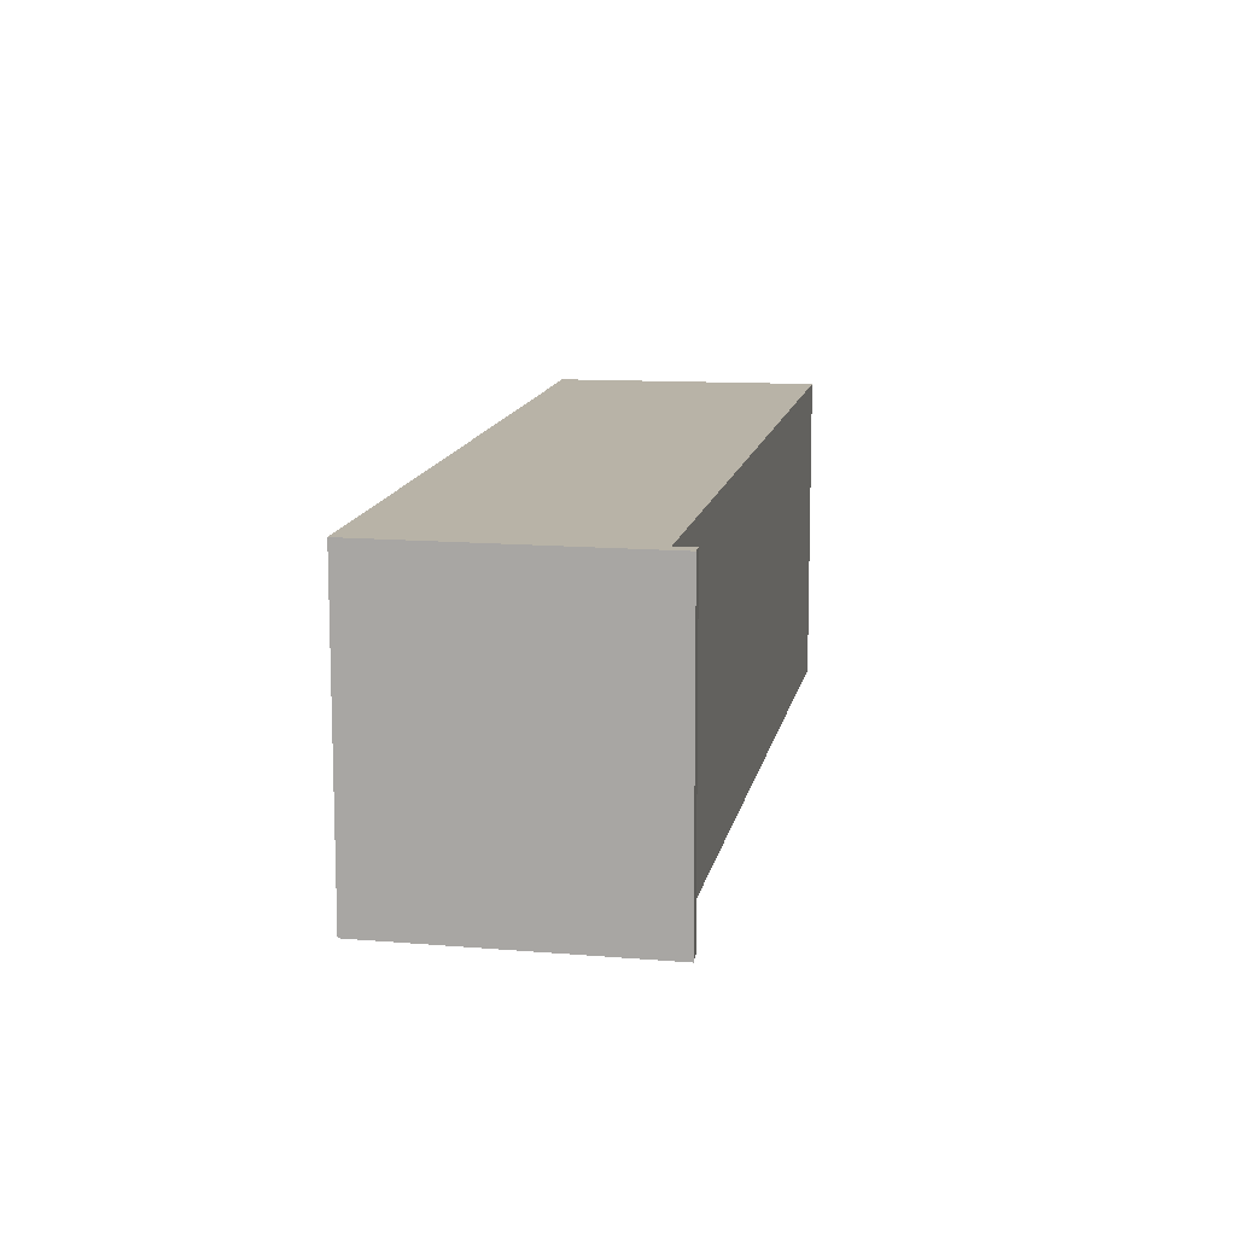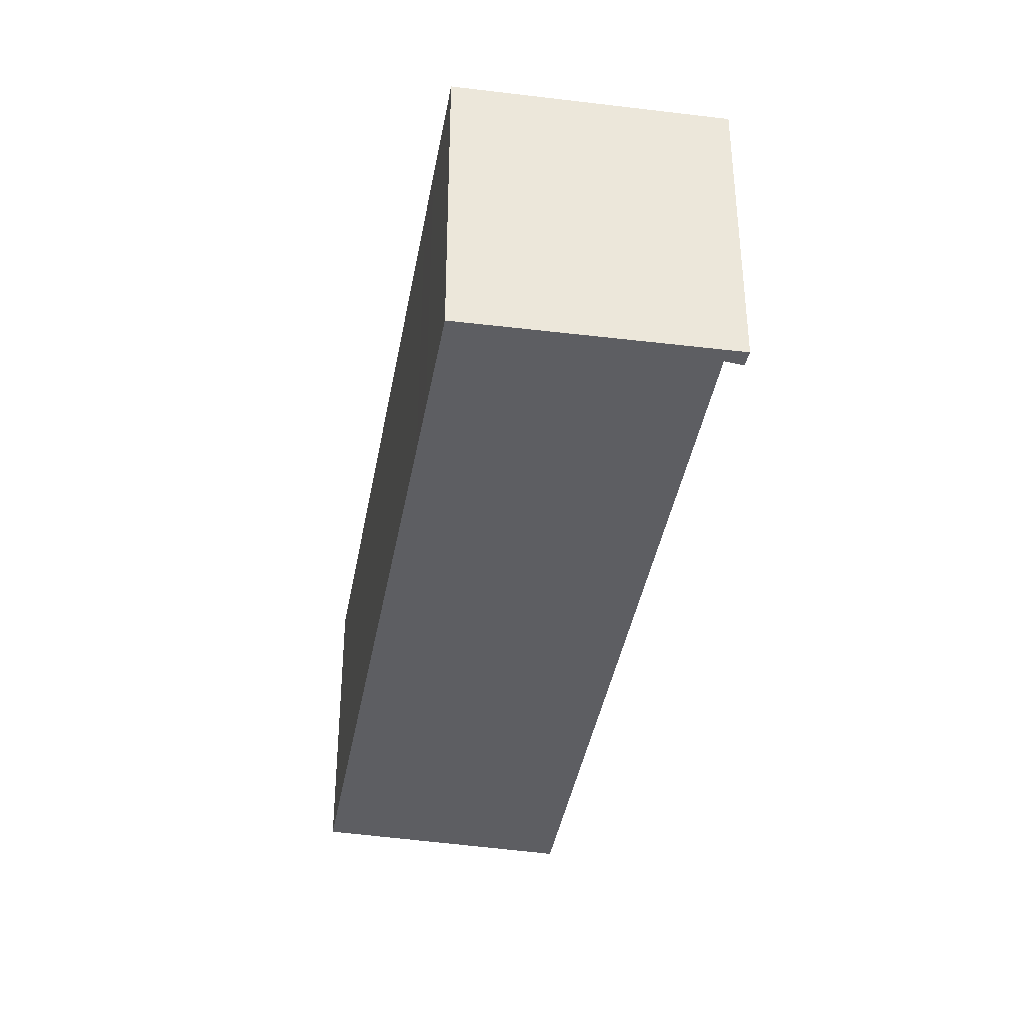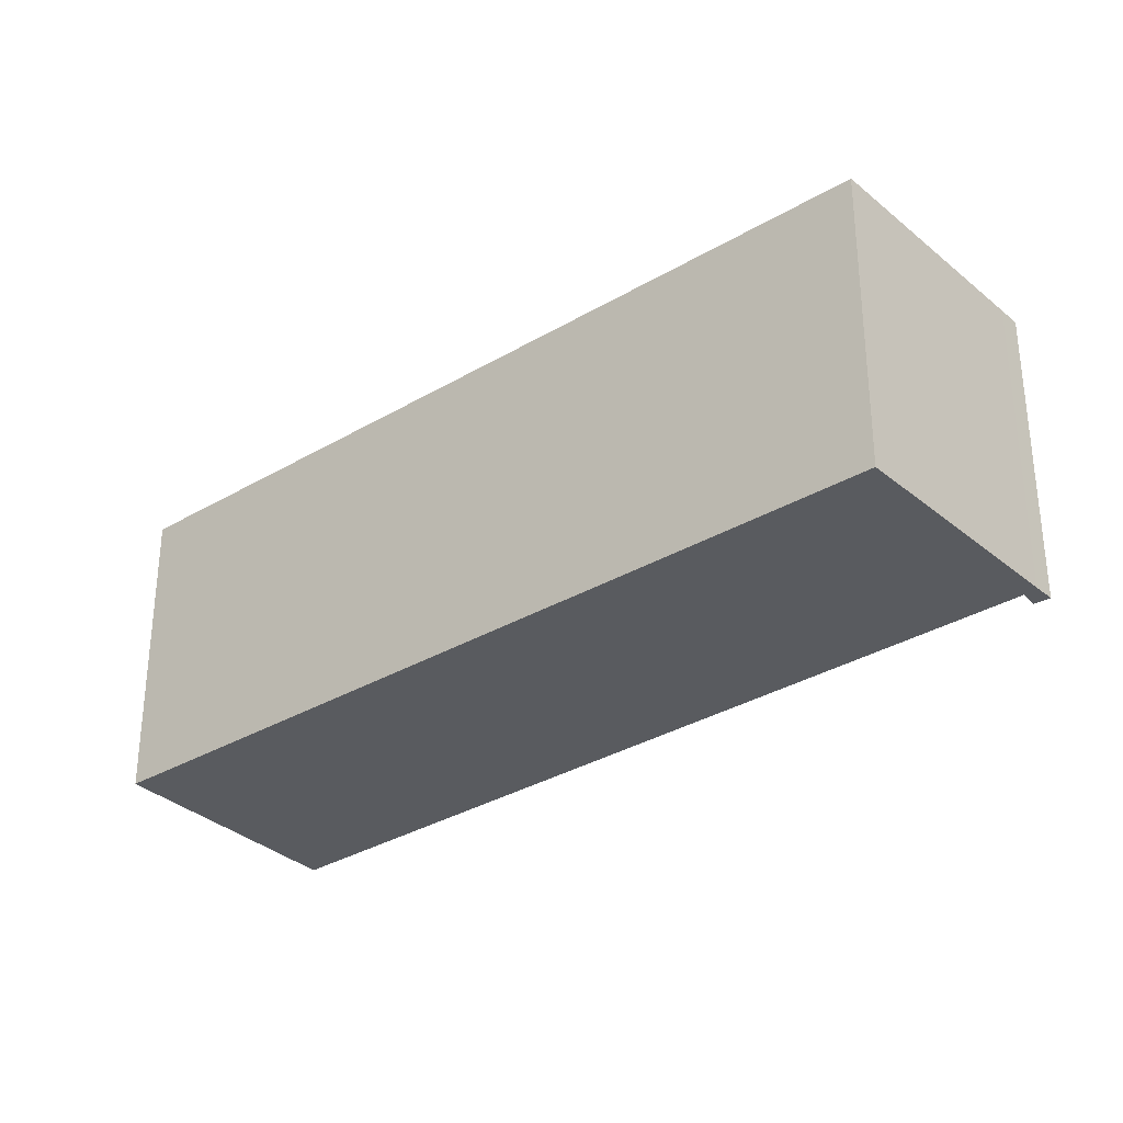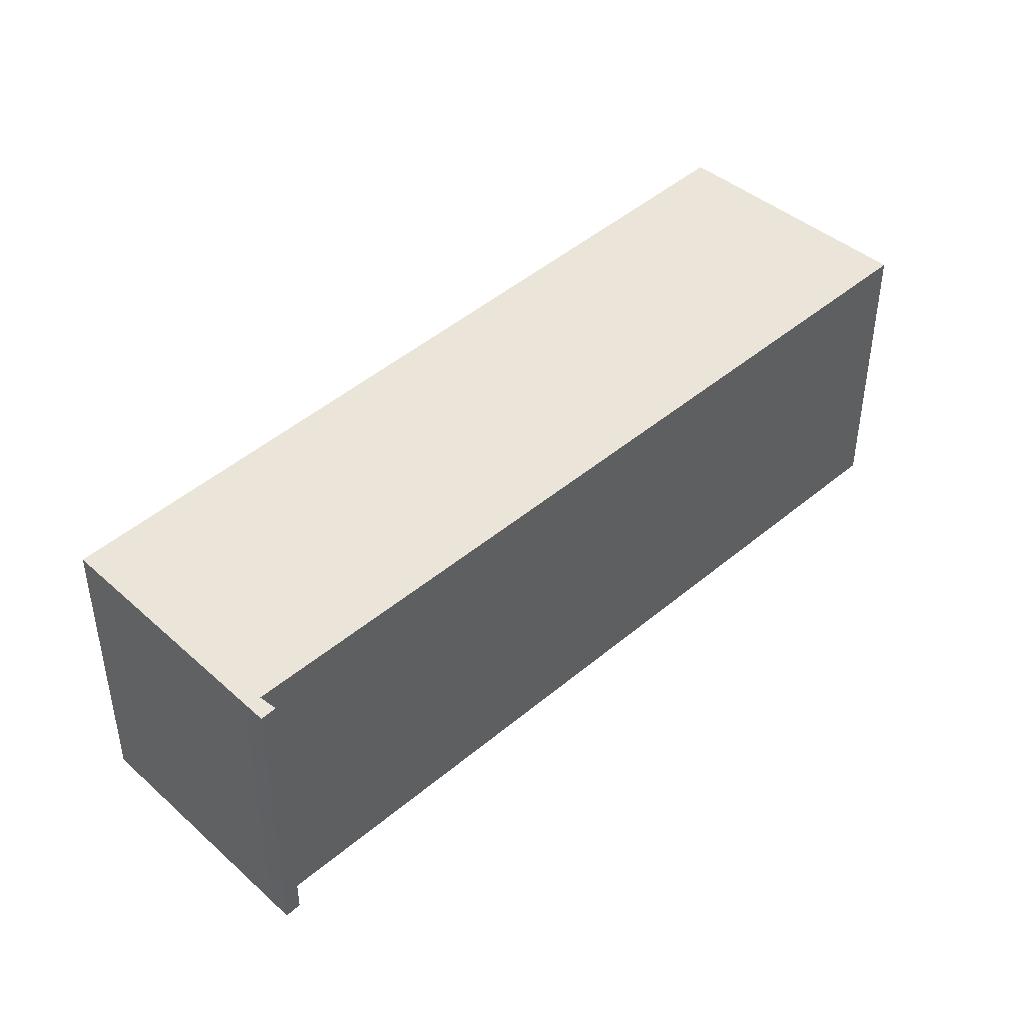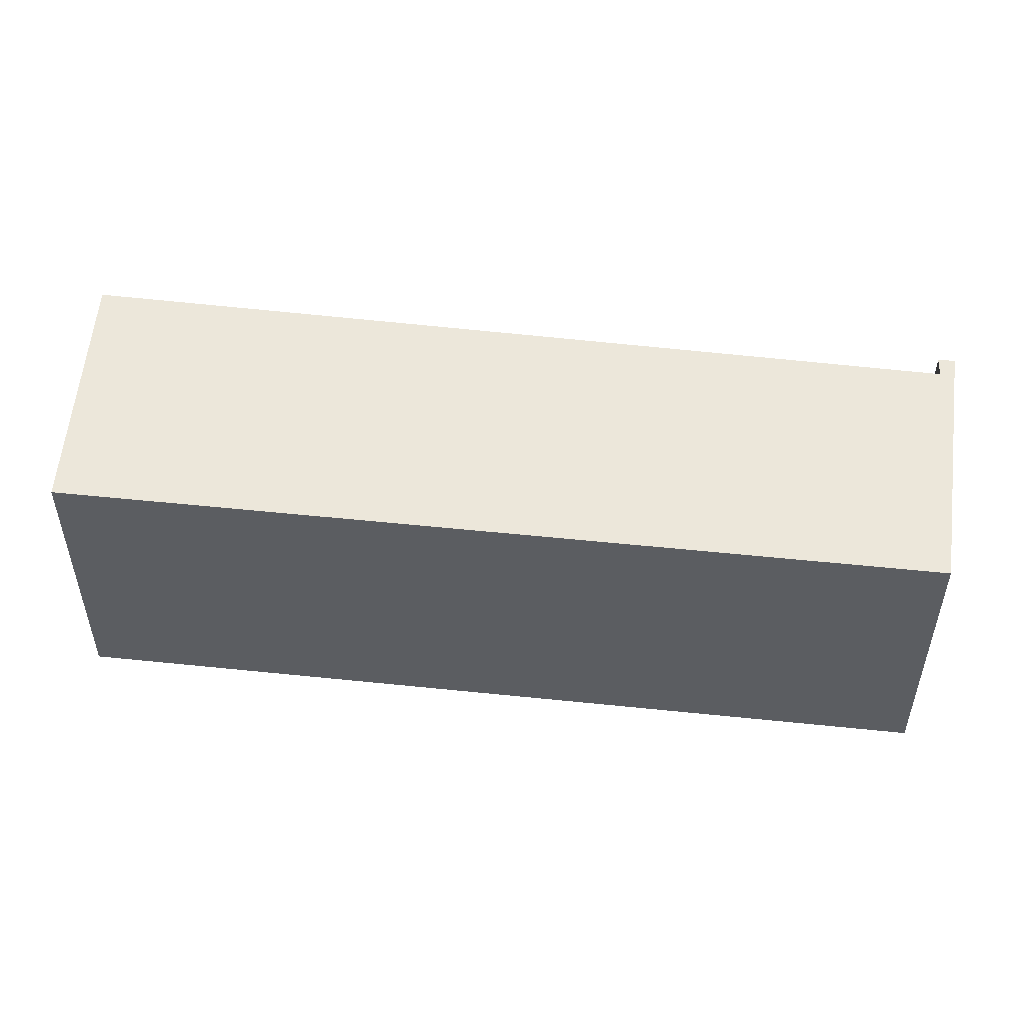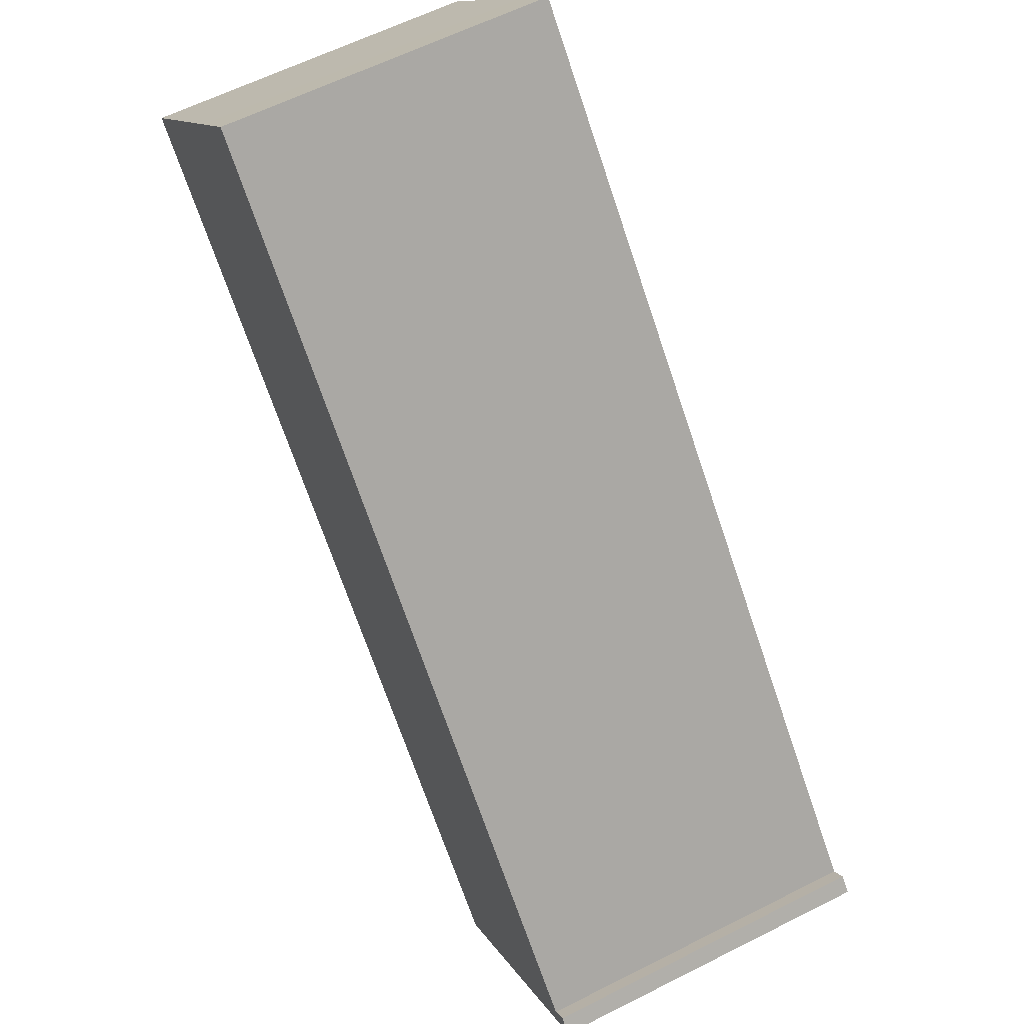
<metadata>
{"format":"obj","ext":"obj","renderer":"f3d","projection":"perspective","resolution":1024,"background":"white","views":[{"elev":12.7,"azim":-125.6,"up":"+Y"},{"elev":-38.4,"azim":-145.4,"up":"+Y"},{"elev":-32.1,"azim":174.2,"up":"+Y"},{"elev":45.2,"azim":-90.4,"up":"+Y"},{"elev":54.0,"azim":140.9,"up":"+Y"},{"elev":60.4,"azim":-117.4,"up":"+Z"}]}
</metadata>
<code>
v  2.714 13.48 1.554
v  1.096 8.094e-18 -0.1322
v  2.714 -9.519e-17 1.555
v  1.096 13.48 -0.1326
v  6.806 13.48 5.825
v  6.806 -3.567e-16 5.825
v  11.71 13.48 10.94
v  11.71 -6.698e-16 10.94
v  15.9 13.48 15.31
v  15.9 -9.376e-16 15.31
v  20.99 13.48 20.62
v  20.99 -1.263e-15 20.62
v  25.14 13.48 24.95
v  25.14 -1.528e-15 24.95
v  28.14 13.48 28.08
v  28.14 -1.719e-15 28.08
v  29.68 -1.621e-15 26.48
v  29.68 13.48 26.48
v  30.29 -1.582e-15 25.84
v  30.29 13.48 25.84
v  36.16 -1.208e-15 19.72
v  36.16 13.48 19.72
v  32.5 -9.803e-16 16.01
v  32.5 13.48 16.01
v  30.8 -8.745e-16 14.28
v  30.8 13.48 14.28
v  23.15 -3.992e-16 6.519
v  23.15 13.48 6.519
v  21.61 -3.035e-16 4.956
v  21.61 13.48 4.955
v  14.09 1.639e-16 -2.677
v  14.09 13.48 -2.677
v  12.26 2.777e-16 -4.535
v  12.26 13.48 -4.536
v  8.682 4.999e-16 -8.164
v  8.682 13.48 -8.165
v  1.126 13.48 -1.059
v  1.126 6.481e-17 -1.058
v  0.7609 13.48 -0.715
v  0.7606 4.375e-17 -0.7145
v  0.0002873 13.48 -0.0004274
v  0 0 0
v  0.5507 13.48 0.519
v  0.5504 -3.181e-17 0.5195
g defaultobject
f 1 2 3
f 2 1 4
f 5 3 6
f 3 5 1
f 7 6 8
f 6 7 5
f 9 8 10
f 8 9 7
f 11 10 12
f 10 11 9
f 13 12 14
f 12 13 11
f 15 14 16
f 14 15 13
f 17 15 16
f 15 17 18
f 19 18 17
f 18 19 20
f 21 20 19
f 20 21 22
f 23 22 21
f 22 23 24
f 25 24 23
f 24 25 26
f 27 26 25
f 26 27 28
f 29 28 27
f 28 29 30
f 31 30 29
f 30 31 32
f 33 32 31
f 32 33 34
f 35 34 33
f 34 35 36
f 37 35 38
f 35 37 36
f 39 38 40
f 38 39 37
f 41 40 42
f 40 41 39
f 43 42 44
f 42 43 41
f 2 43 44
f 43 2 4
f 43 39 41
f 39 43 37
f 37 43 4
f 37 4 36
f 4 34 36
f 34 4 1
f 34 1 5
f 34 5 32
f 32 5 30
f 30 5 7
f 30 7 9
f 30 9 28
f 28 9 26
f 26 9 11
f 26 11 13
f 26 13 24
f 24 13 22
f 22 13 20
f 20 13 15
f 20 15 18
f 40 44 42
f 44 40 38
f 44 38 2
f 2 38 35
f 2 35 3
f 3 35 6
f 6 35 33
f 6 33 8
f 8 33 31
f 8 31 29
f 8 29 10
f 10 29 12
f 12 29 27
f 12 27 25
f 12 25 14
f 14 25 16
f 16 25 23
f 16 23 17
f 17 23 19
f 19 23 21

</code>
